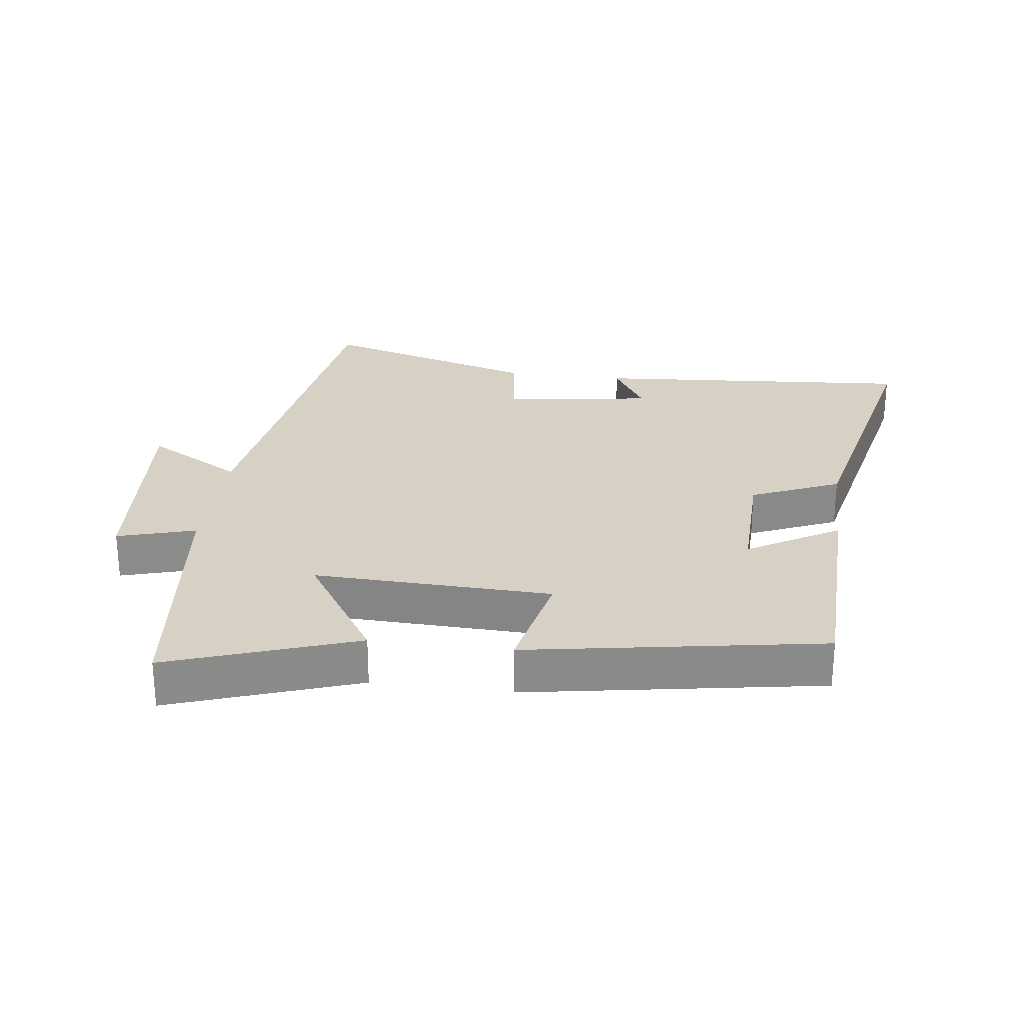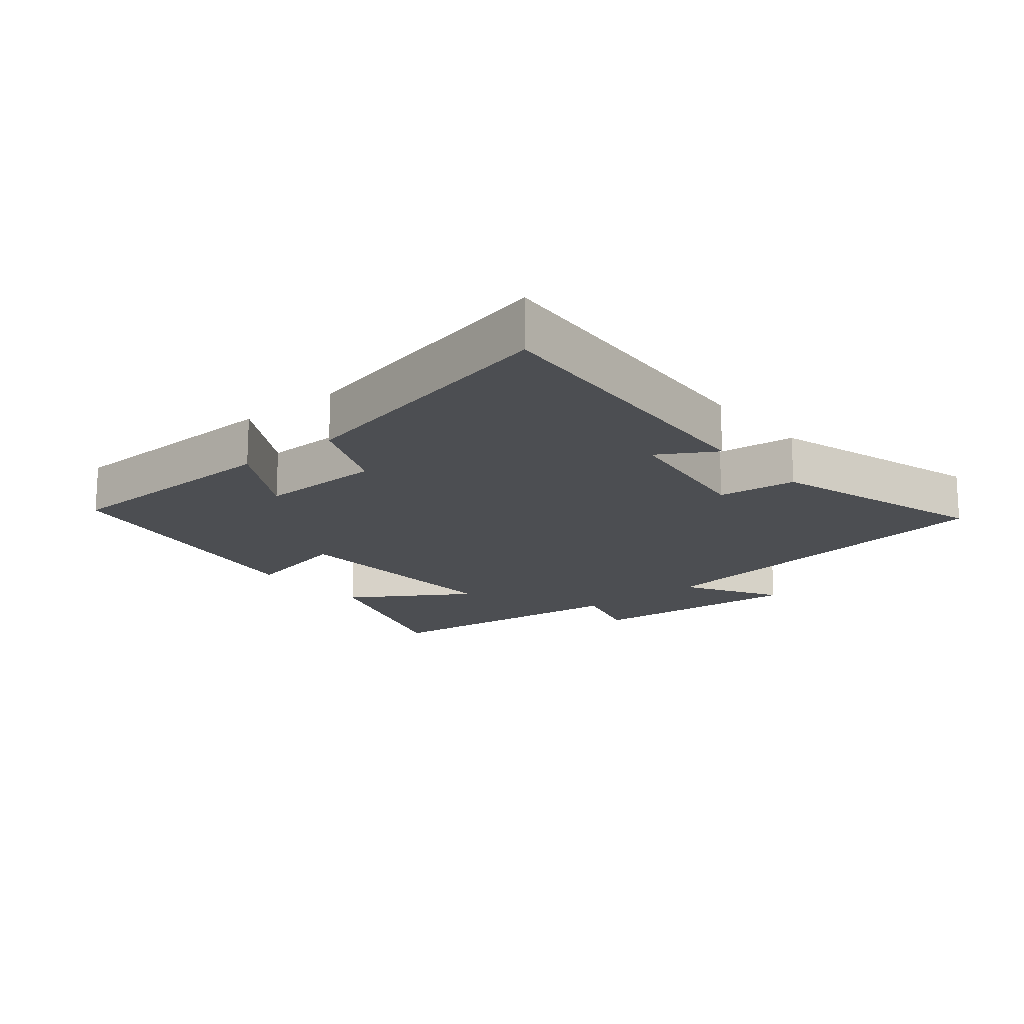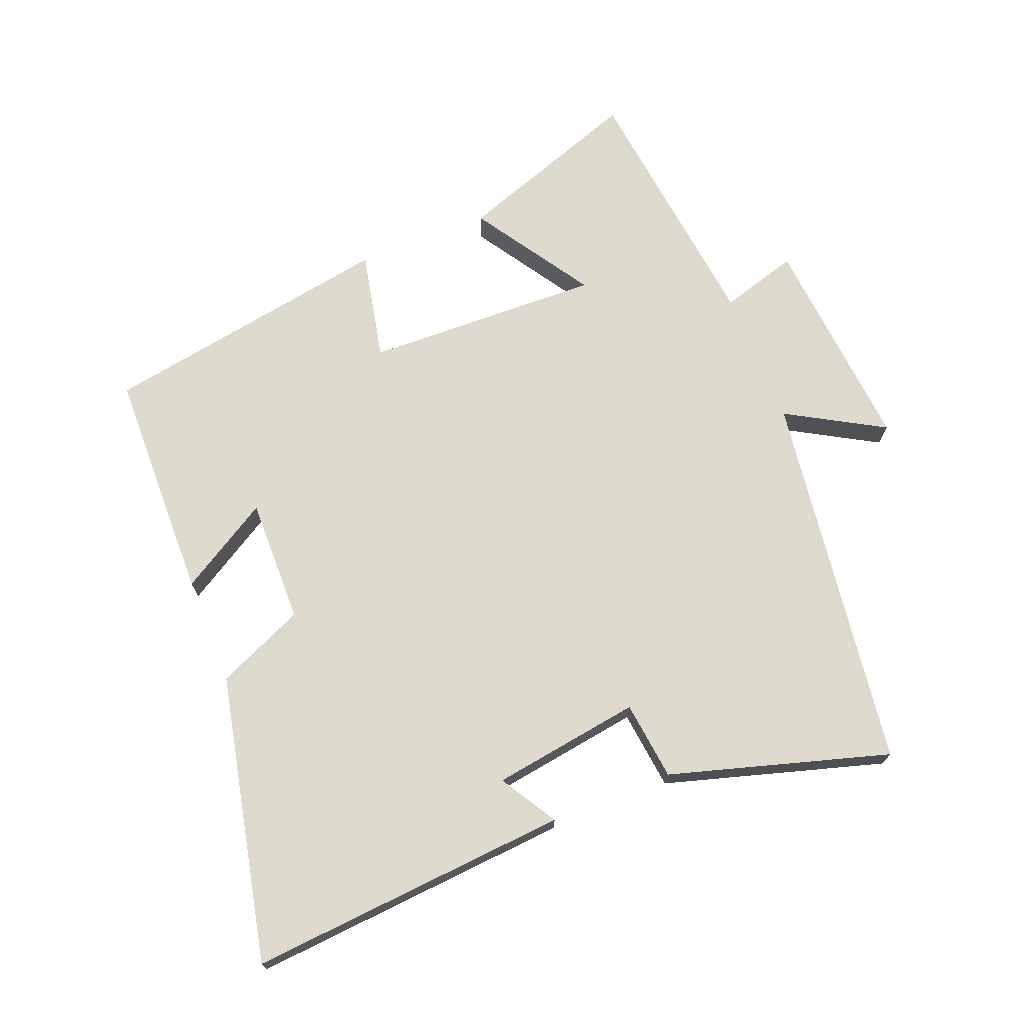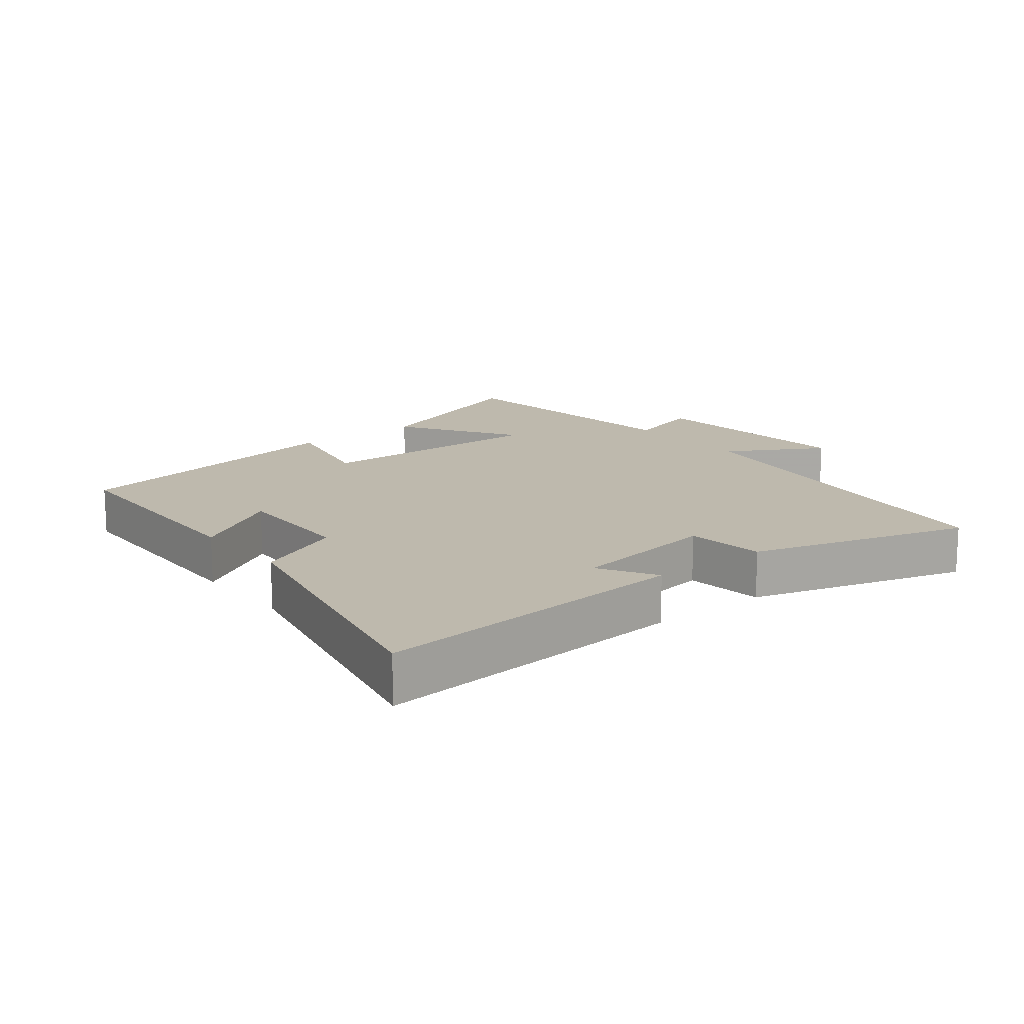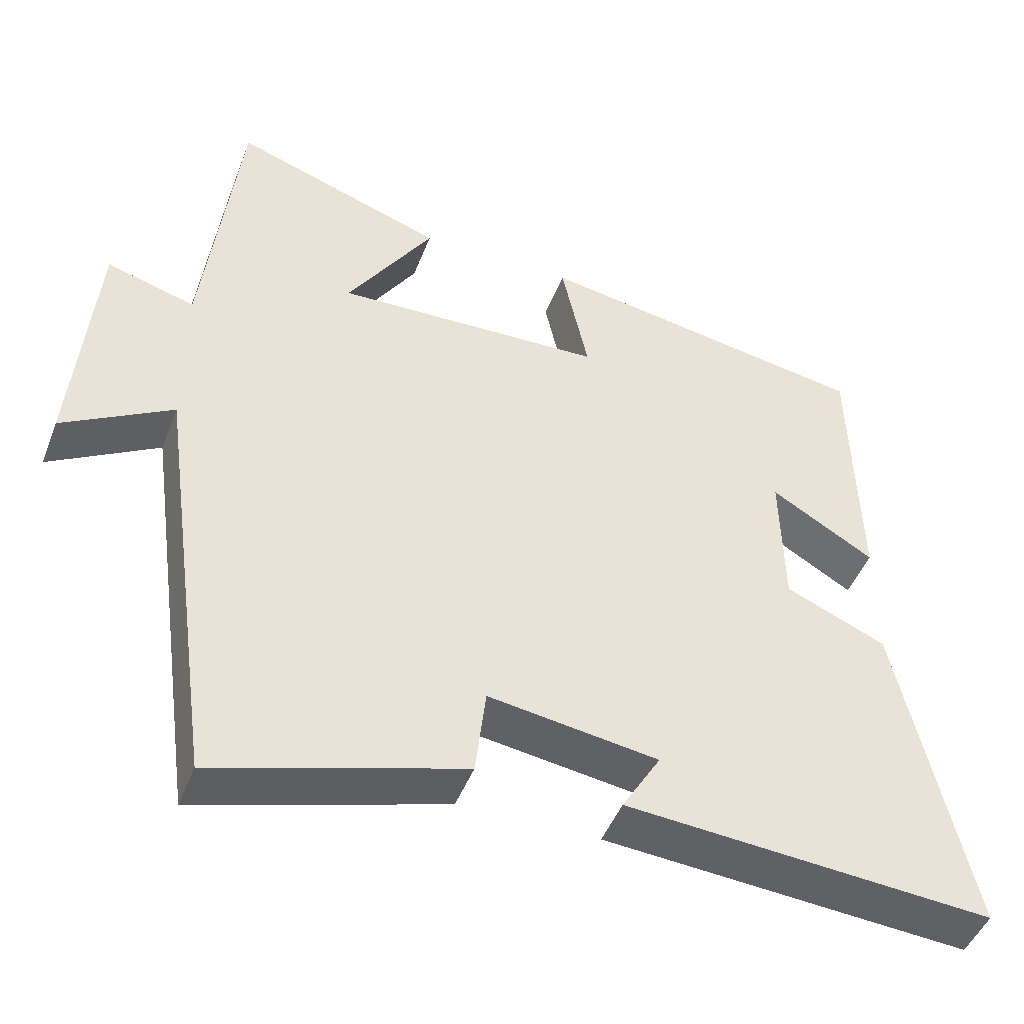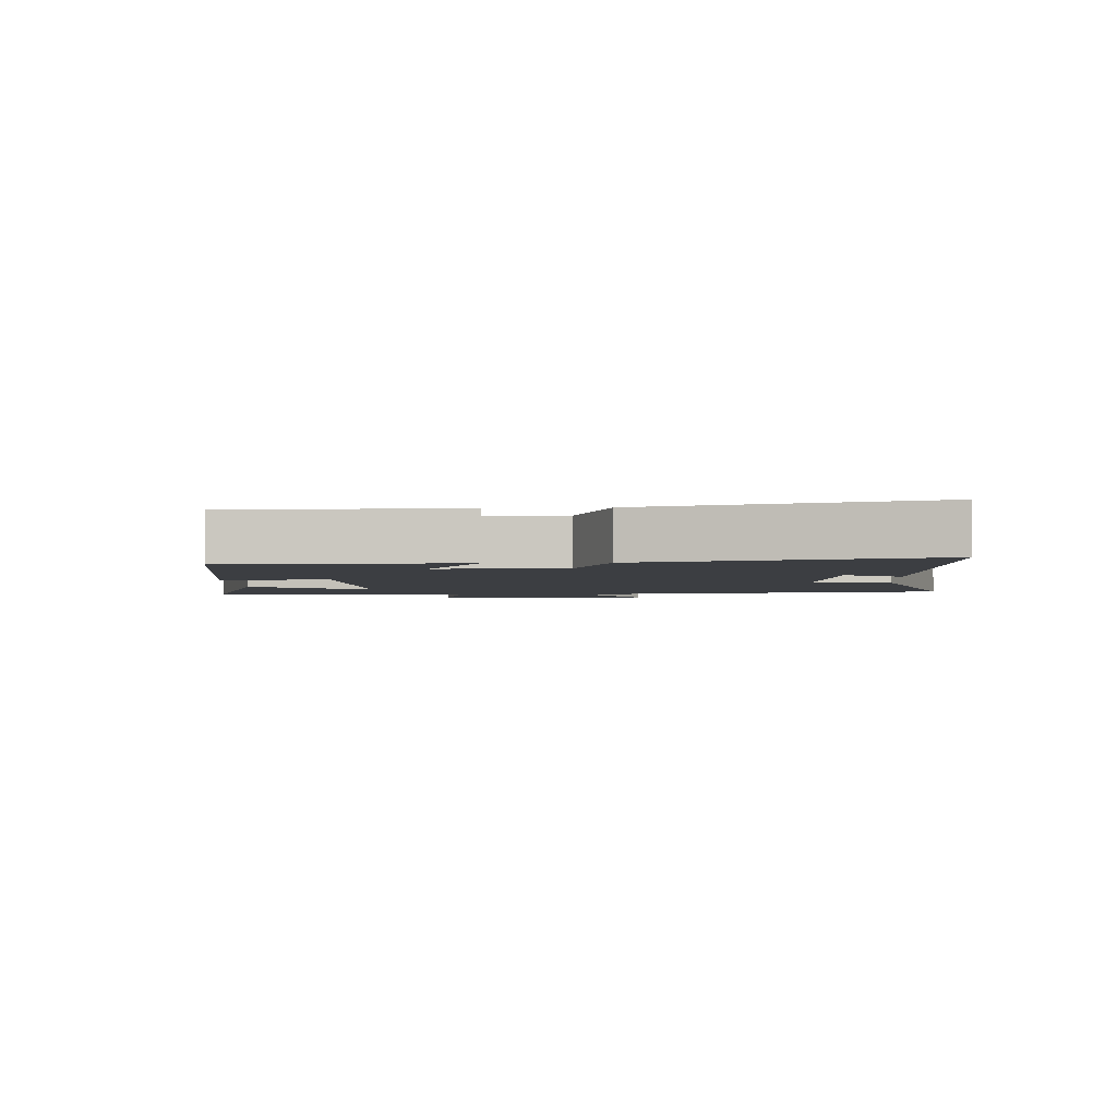
<metadata>
{"format":"obj","ext":"obj","renderer":"f3d","projection":"perspective","resolution":1024,"background":"white","views":[{"elev":26.6,"azim":7.4,"up":"+Y"},{"elev":-16.7,"azim":129.8,"up":"+Y"},{"elev":71.2,"azim":158.2,"up":"+Y"},{"elev":15.1,"azim":141.4,"up":"+Y"},{"elev":-46.6,"azim":-20.5,"up":"+Z"},{"elev":-3.2,"azim":93.5,"up":"+Y"}]}
</metadata>
<code>
v -0.453 0.07 0.6
v -0.168 0.07 0.5
v -0.284 0.07 0.319
v 0.078 0.07 0.331
v 0.042 0.07 0.5
v 0.491 0.07 0.423
v 0.5 0.07 0.067
v 0.361 0.07 0.15
v 0.365 0.07 -0.042
v 0.5 0.07 -0.101
v 0.596 0.07 -0.538
v 0.104 0.07 -0.5
v 0.156 0.07 -0.413
v -0.072 0.07 -0.379
v -0.086 0.07 -0.5
v -0.42 0.07 -0.599
v -0.5 0.07 -0.018
v -0.647 0.07 -0.103
v -0.619 0.07 0.233
v -0.5 0.07 0.198
v -0.453 0 0.6
v -0.168 0 0.5
v -0.284 0 0.319
v 0.078 0 0.331
v 0.042 0 0.5
v 0.491 0 0.423
v 0.5 0 0.067
v 0.361 0 0.15
v 0.365 0 -0.042
v 0.5 0 -0.101
v 0.596 0 -0.538
v 0.104 0 -0.5
v 0.156 0 -0.413
v -0.072 0 -0.379
v -0.086 0 -0.5
v -0.42 0 -0.599
v -0.5 0 -0.018
v -0.647 0 -0.103
v -0.619 0 0.233
v -0.5 0 0.198
f 17 18 19 20
f 17 20 1
f 16 17 1
f 15 16 1
f 14 15 1
f 13 14 1
f 10 11 12 13
f 9 10 13
f 8 9 13
f 6 7 8
f 5 6 8
f 4 5 8
f 3 4 8 13
f 1 2 3
f 1 3 13
f 40 39 38 37
f 21 40 37
f 21 37 36
f 21 36 35
f 21 35 34
f 21 34 33
f 33 32 31 30
f 33 30 29
f 33 29 28
f 28 27 26
f 28 26 25
f 28 25 24
f 33 28 24 23
f 23 22 21
f 33 23 21
f 1 21 22 2
f 2 22 23 3
f 3 23 24 4
f 4 24 25 5
f 5 25 26 6
f 6 26 27 7
f 7 27 28 8
f 8 28 29 9
f 9 29 30 10
f 10 30 31 11
f 11 31 32 12
f 12 32 33 13
f 13 33 34 14
f 14 34 35 15
f 15 35 36 16
f 16 36 37 17
f 17 37 38 18
f 18 38 39 19
f 19 39 40 20
f 20 40 21 1

</code>
